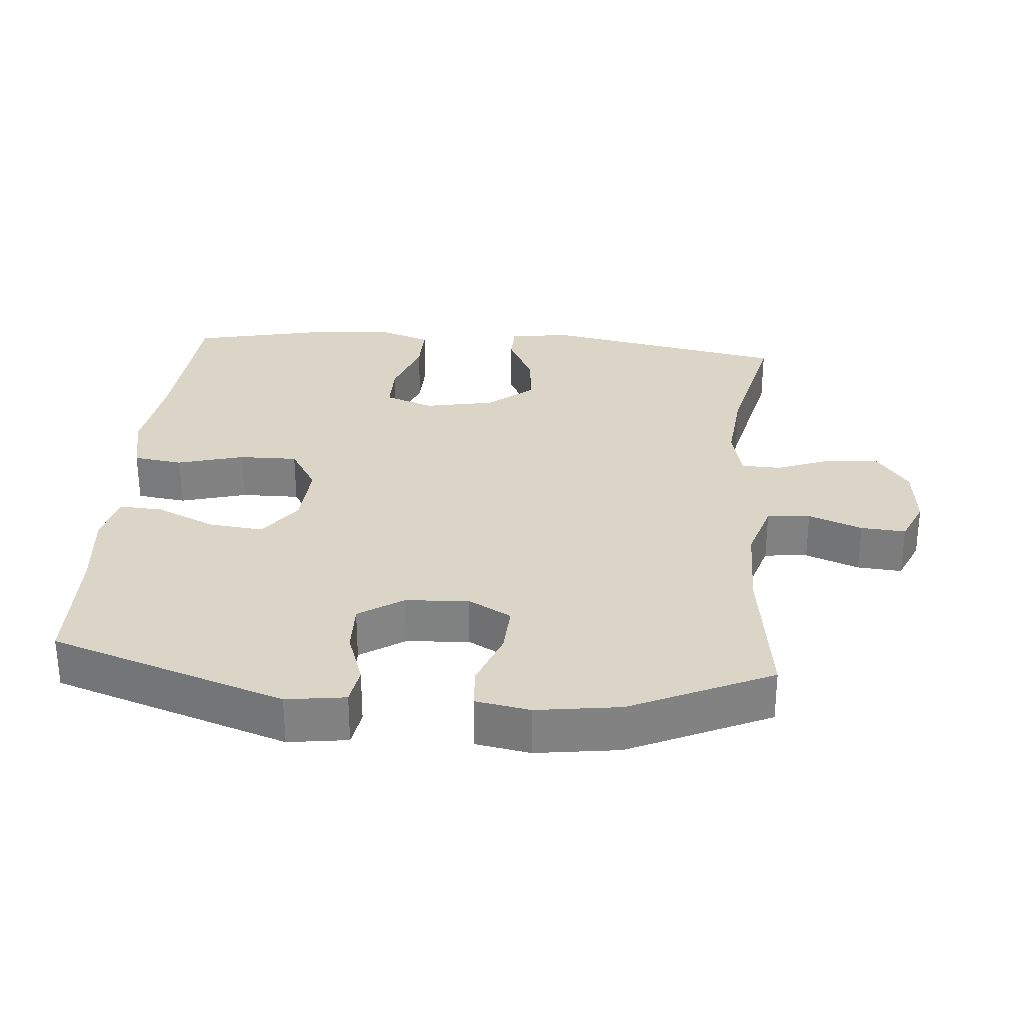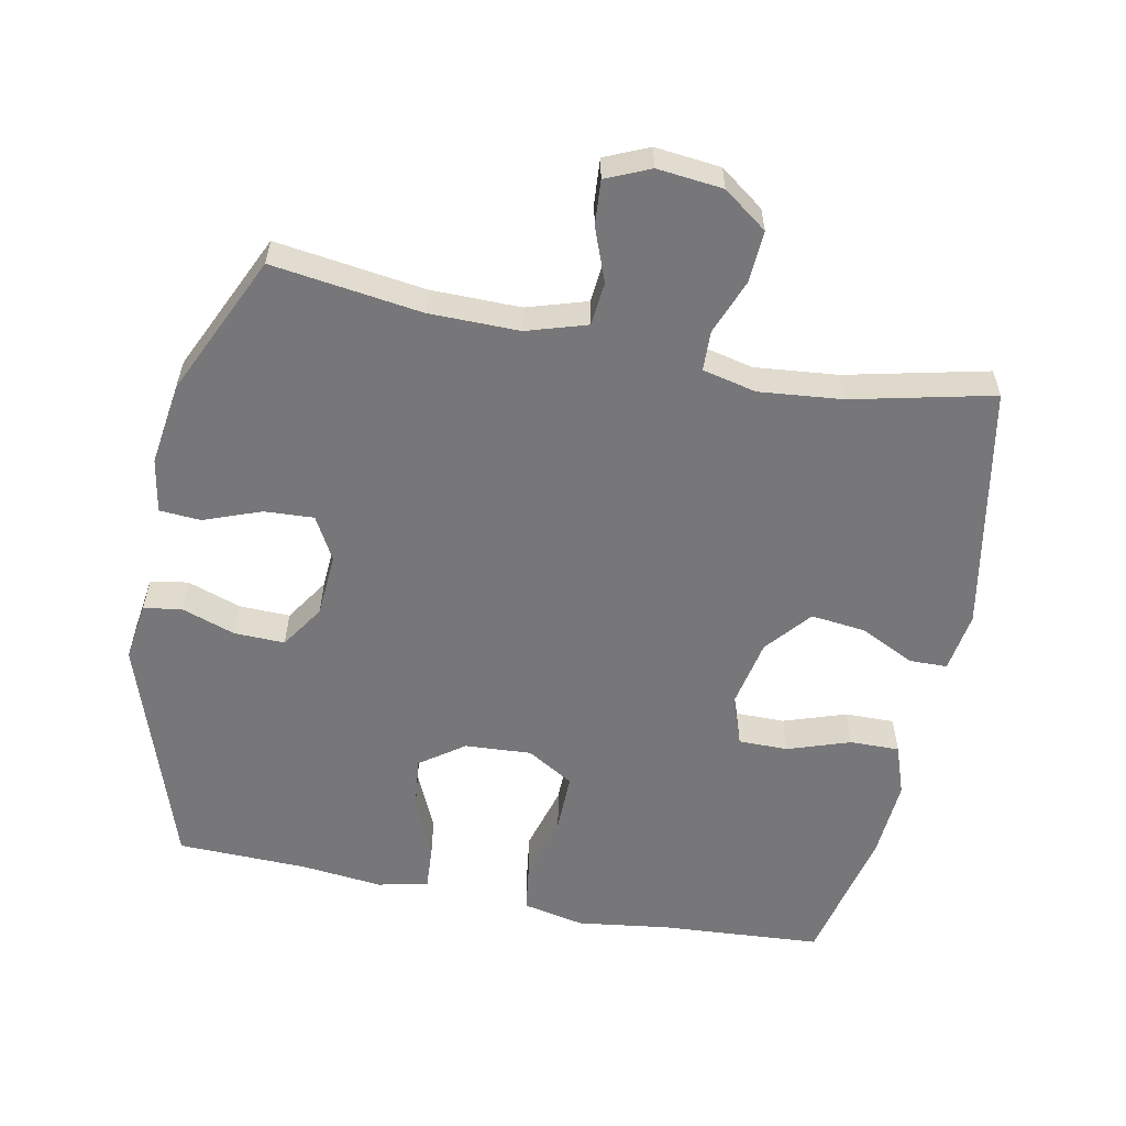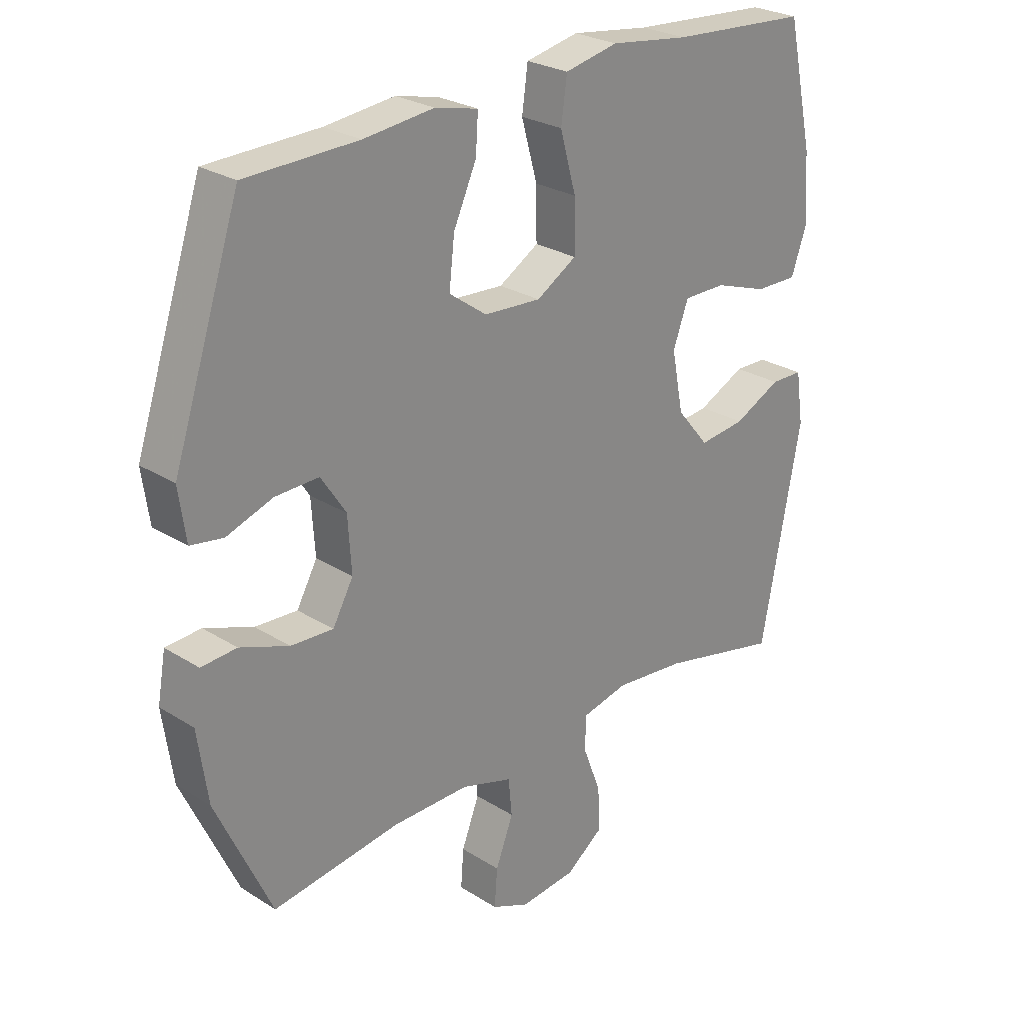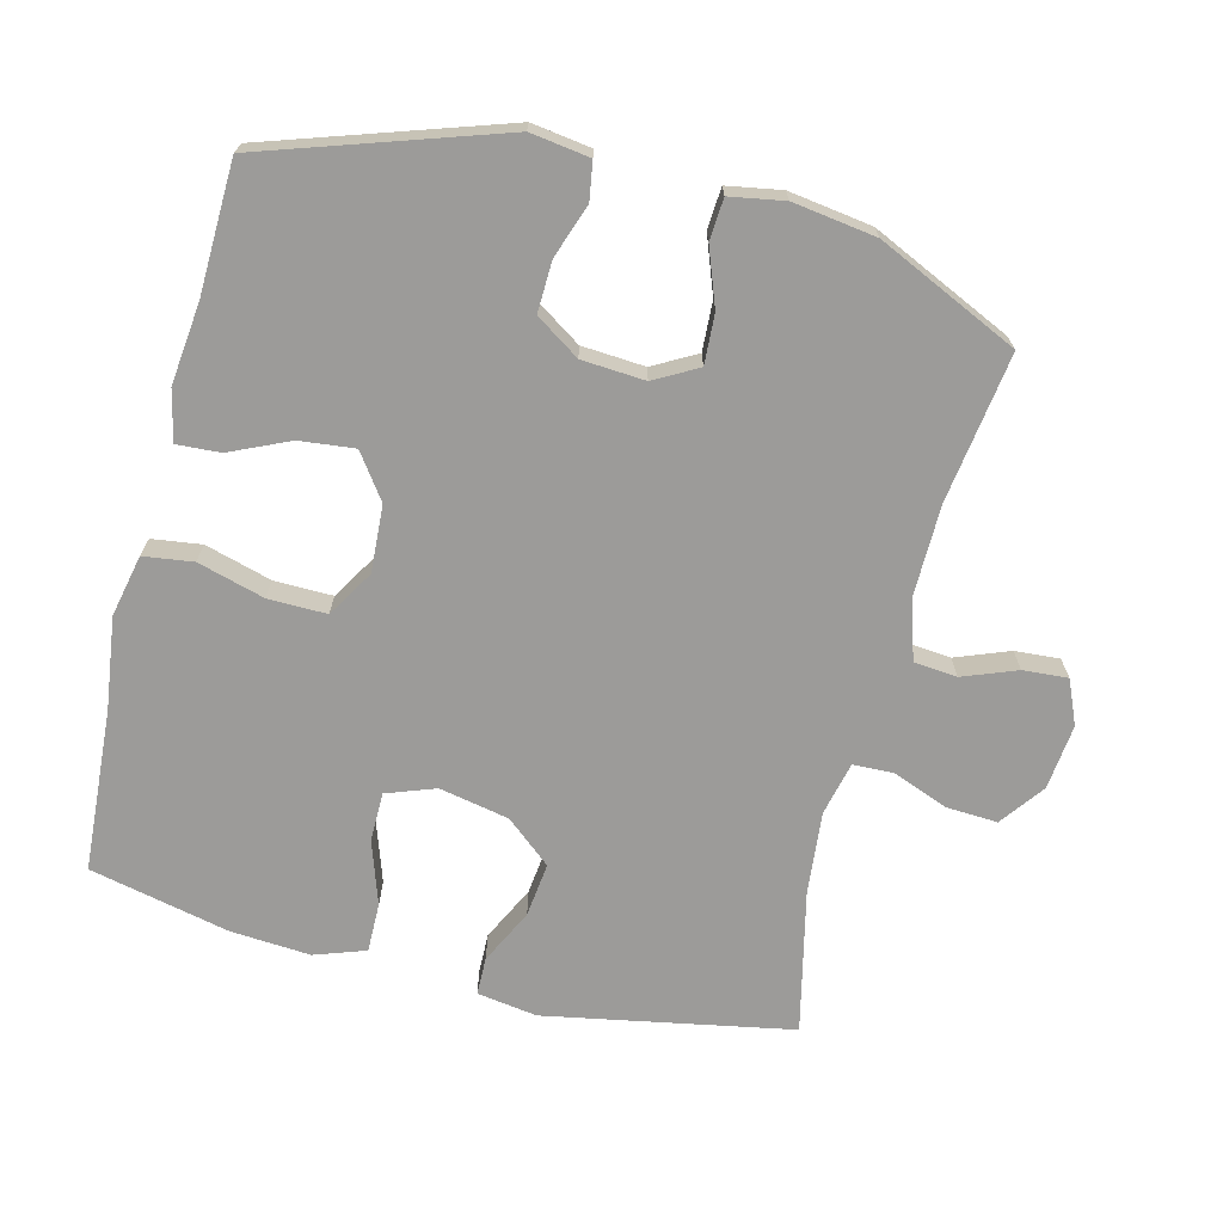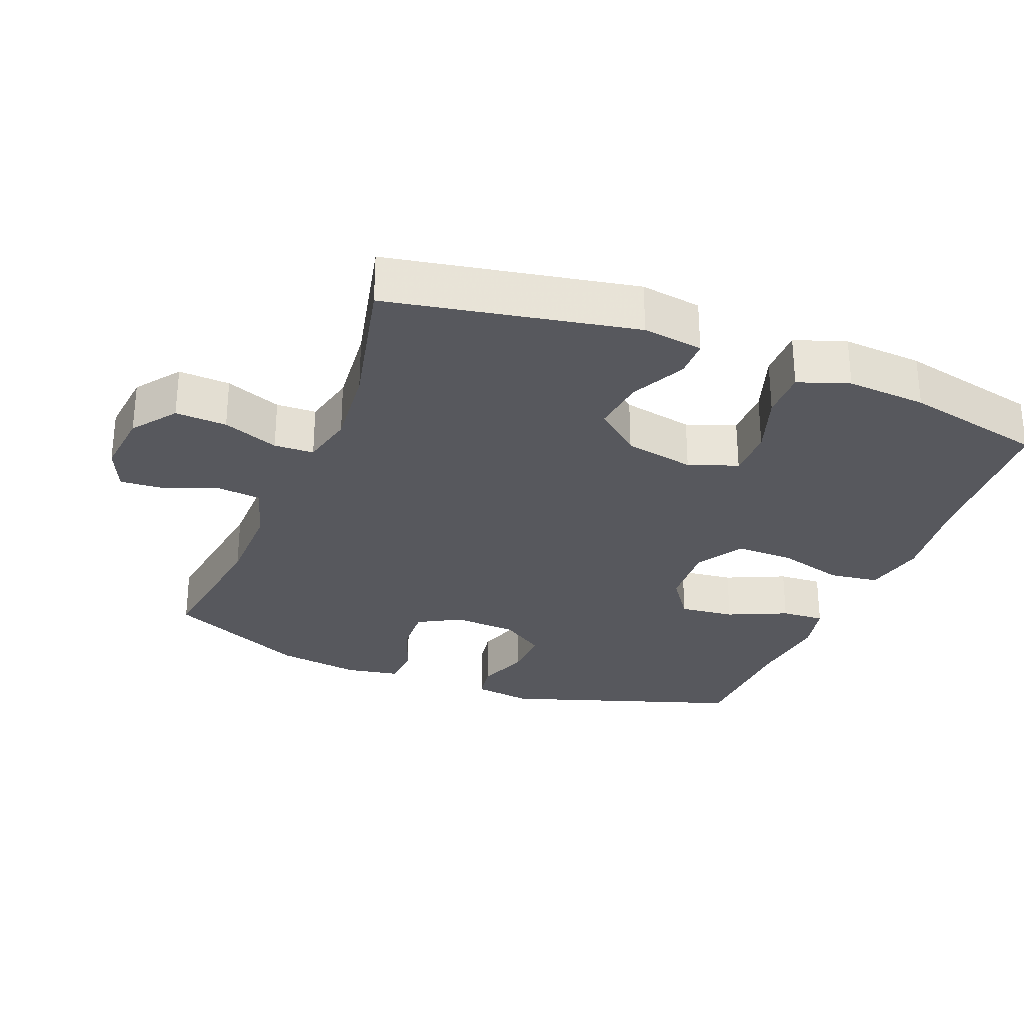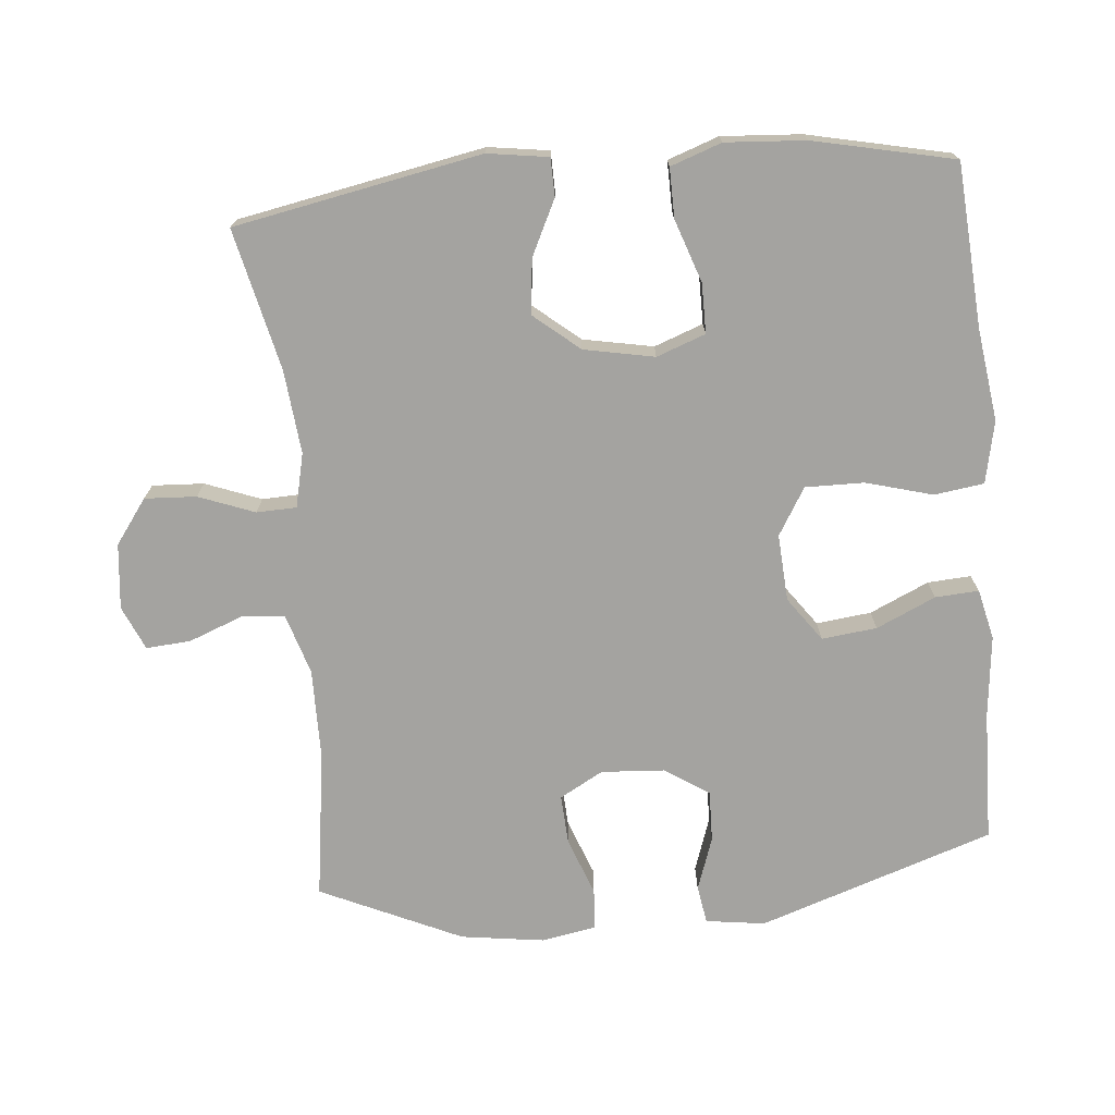
<metadata>
{"format":"obj","ext":"obj","renderer":"f3d","projection":"perspective","resolution":1024,"background":"white","views":[{"elev":29.6,"azim":94.8,"up":"+Y"},{"elev":-57.2,"azim":168.7,"up":"+Y"},{"elev":26.3,"azim":134.7,"up":"+Z"},{"elev":-69.7,"azim":75.7,"up":"+Y"},{"elev":-28.9,"azim":-111.7,"up":"+Y"},{"elev":-72.9,"azim":-84.7,"up":"+Y"}]}
</metadata>
<code>
v -0.5 0.07 -0.5
v -0.568 0.07 -0.142
v -0.555 0.07 -0.054
v -0.5 0.07 -0.053
v -0.42 0.07 -0.092
v -0.341 0.07 -0.101
v -0.286 0.07 -0.035
v -0.266 0.07 0.067
v -0.292 0.07 0.138
v -0.364 0.07 0.138
v -0.455 0.07 0.107
v -0.527 0.07 0.106
v -0.553 0.07 0.18
v -0.545 0.07 0.296
v -0.5 0.07 0.5
v -0.265 0.07 0.516
v -0.131 0.07 0.534
v -0.041 0.07 0.515
v -0.031 0.07 0.443
v -0.058 0.07 0.346
v -0.059 0.07 0.261
v 0.009 0.07 0.22
v 0.106 0.07 0.226
v 0.17 0.07 0.272
v 0.161 0.07 0.352
v 0.122 0.07 0.438
v 0.118 0.07 0.501
v 0.191 0.07 0.518
v 0.31 0.07 0.505
v 0.5 0.07 0.5
v 0.614 0.07 0.159
v 0.602 0.07 0.073
v 0.547 0.07 0.064
v 0.469 0.07 0.091
v 0.395 0.07 0.093
v 0.353 0.07 0.029
v 0.347 0.07 -0.063
v 0.382 0.07 -0.126
v 0.454 0.07 -0.122
v 0.537 0.07 -0.091
v 0.597 0.07 -0.095
v 0.611 0.07 -0.174
v 0.594 0.07 -0.295
v 0.5 0.07 -0.5
v 0.283 0.07 -0.47
v 0.152 0.07 -0.469
v 0.065 0.07 -0.496
v 0.059 0.07 -0.559
v 0.089 0.07 -0.637
v 0.094 0.07 -0.702
v 0.03 0.07 -0.73
v -0.065 0.07 -0.72
v -0.129 0.07 -0.673
v -0.125 0.07 -0.598
v -0.094 0.07 -0.517
v -0.096 0.07 -0.459
v -0.174 0.07 -0.441
v -0.295 0.07 -0.453
v -0.5 0 -0.5
v -0.568 0 -0.142
v -0.555 0 -0.054
v -0.5 0 -0.053
v -0.42 0 -0.092
v -0.341 0 -0.101
v -0.286 0 -0.035
v -0.266 0 0.067
v -0.292 0 0.138
v -0.364 0 0.138
v -0.455 0 0.107
v -0.527 0 0.106
v -0.553 0 0.18
v -0.545 0 0.296
v -0.5 0 0.5
v -0.265 0 0.516
v -0.131 0 0.534
v -0.041 0 0.515
v -0.031 0 0.443
v -0.058 0 0.346
v -0.059 0 0.261
v 0.009 0 0.22
v 0.106 0 0.226
v 0.17 0 0.272
v 0.161 0 0.352
v 0.122 0 0.438
v 0.118 0 0.501
v 0.191 0 0.518
v 0.31 0 0.505
v 0.5 0 0.5
v 0.614 0 0.159
v 0.602 0 0.073
v 0.547 0 0.064
v 0.469 0 0.091
v 0.395 0 0.093
v 0.353 0 0.029
v 0.347 0 -0.063
v 0.382 0 -0.126
v 0.454 0 -0.122
v 0.537 0 -0.091
v 0.597 0 -0.095
v 0.611 0 -0.174
v 0.594 0 -0.295
v 0.5 0 -0.5
v 0.283 0 -0.47
v 0.152 0 -0.469
v 0.065 0 -0.496
v 0.059 0 -0.559
v 0.089 0 -0.637
v 0.094 0 -0.702
v 0.03 0 -0.73
v -0.065 0 -0.72
v -0.129 0 -0.673
v -0.125 0 -0.598
v -0.094 0 -0.517
v -0.096 0 -0.459
v -0.174 0 -0.441
v -0.295 0 -0.453
f 53 54 55
f 52 53 55
f 51 52 55
f 50 51 55
f 49 50 55
f 48 49 55
f 47 48 55 56
f 46 47 56 57
f 43 44 45
f 42 43 45
f 41 42 45
f 40 41 45
f 39 40 45
f 45 46 57
f 39 45 57
f 38 39 57
f 32 33 34
f 31 32 34
f 30 31 34
f 29 30 34
f 29 34 35
f 28 29 35
f 27 28 35
f 26 27 35
f 25 26 35
f 24 25 35 36
f 18 19 20
f 17 18 20
f 16 17 20
f 16 20 21
f 15 16 21
f 14 15 21
f 13 14 21
f 12 13 21
f 11 12 21
f 10 11 21
f 9 10 21 22
f 3 4 5
f 2 3 5
f 1 2 5
f 58 1 5
f 58 5 6
f 58 6 7
f 57 58 7
f 38 57 7
f 37 38 7
f 23 24 36 37
f 22 23 37
f 9 22 37
f 8 9 37
f 7 8 37
f 113 112 111
f 113 111 110
f 113 110 109
f 113 109 108
f 113 108 107
f 113 107 106
f 114 113 106 105
f 115 114 105 104
f 103 102 101
f 103 101 100
f 103 100 99
f 103 99 98
f 103 98 97
f 115 104 103
f 115 103 97
f 115 97 96
f 92 91 90
f 92 90 89
f 92 89 88
f 92 88 87
f 93 92 87
f 93 87 86
f 93 86 85
f 93 85 84
f 93 84 83
f 94 93 83 82
f 78 77 76
f 78 76 75
f 78 75 74
f 79 78 74
f 79 74 73
f 79 73 72
f 79 72 71
f 79 71 70
f 79 70 69
f 79 69 68
f 80 79 68 67
f 63 62 61
f 63 61 60
f 63 60 59
f 63 59 116
f 64 63 116
f 65 64 116
f 65 116 115
f 65 115 96
f 65 96 95
f 95 94 82 81
f 95 81 80
f 95 80 67
f 95 67 66
f 95 66 65
f 1 59 60 2
f 2 60 61 3
f 3 61 62 4
f 4 62 63 5
f 5 63 64 6
f 6 64 65 7
f 7 65 66 8
f 8 66 67 9
f 9 67 68 10
f 10 68 69 11
f 11 69 70 12
f 12 70 71 13
f 13 71 72 14
f 14 72 73 15
f 15 73 74 16
f 16 74 75 17
f 17 75 76 18
f 18 76 77 19
f 19 77 78 20
f 20 78 79 21
f 21 79 80 22
f 22 80 81 23
f 23 81 82 24
f 24 82 83 25
f 25 83 84 26
f 26 84 85 27
f 27 85 86 28
f 28 86 87 29
f 29 87 88 30
f 30 88 89 31
f 31 89 90 32
f 32 90 91 33
f 33 91 92 34
f 34 92 93 35
f 35 93 94 36
f 36 94 95 37
f 37 95 96 38
f 38 96 97 39
f 39 97 98 40
f 40 98 99 41
f 41 99 100 42
f 42 100 101 43
f 43 101 102 44
f 44 102 103 45
f 45 103 104 46
f 46 104 105 47
f 47 105 106 48
f 48 106 107 49
f 49 107 108 50
f 50 108 109 51
f 51 109 110 52
f 52 110 111 53
f 53 111 112 54
f 54 112 113 55
f 55 113 114 56
f 56 114 115 57
f 57 115 116 58
f 58 116 59 1

</code>
